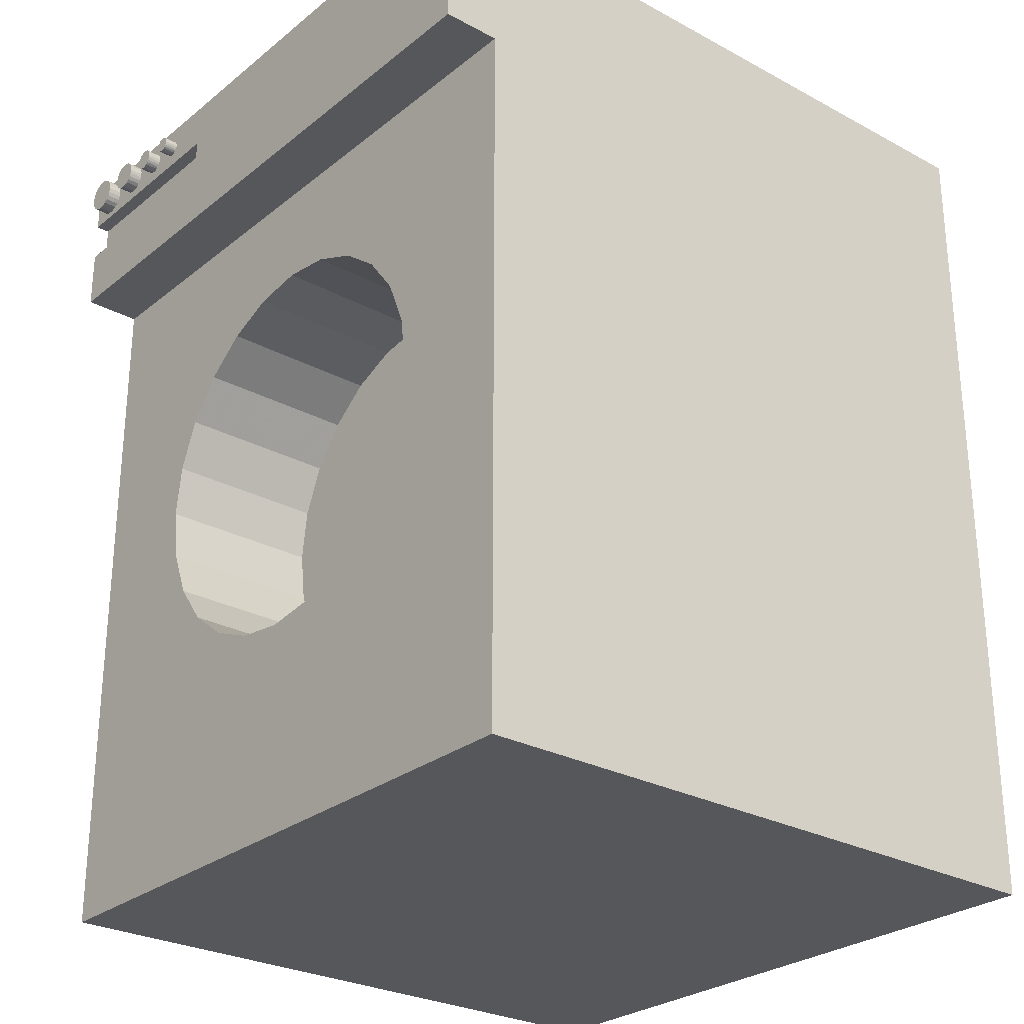
<metadata>
{"format":"obj","ext":"obj","renderer":"f3d","projection":"perspective","resolution":1024,"background":"white","views":[{"elev":-27.4,"azim":140.4,"up":"+Y"}]}
</metadata>
<code>
o mesh8_mesh8-geometry
o mesh7_mesh7-geometry
o mesh6_mesh6-geometry
o mesh5_mesh5-geometry
o mesh4_mesh4-geometry
o mesh3_mesh3-geometry
o mesh2_mesh2-geometry
o mesh1_mesh1-geometry
v 0.2239 -0.331 -0.2511
v -0.2782 -0.331 0.2511
v -0.2782 -0.331 -0.2511
v 0.2239 -0.331 0.2511
v -0.2782 0.331 -0.2511
v 0.2239 -0.1458 0.07896
v 0.2239 0.2174 0.2511
v -0.2782 0.331 0.2511
v 0.2239 0.2174 -0.2511
v 0.2239 -0.1216 0.1105
v 0.2239 -0.1611 0.0422
v 0.2239 -0.05329 0.15
v 0.2678 0.331 0.2511
v 0.2678 0.2174 -0.2511
v 0.2239 -0.01384 -0.1497
v 0.2239 -0.09006 0.1348
v 0.09971 -0.1458 0.07896
v 0.2239 -0.1663 0.002745
v 0.09971 -0.1611 0.0422
v 0.2574 0.2641 0.2511
v 0.2239 -0.01384 0.1552
v 0.2678 0.331 -0.2511
v 0.2574 0.2954 0.2511
v 0.2239 0.02561 -0.1445
v 0.2239 -0.05329 -0.1445
v 0.09971 -0.09006 0.1348
v 0.09971 -0.1216 0.1105
v 0.2239 -0.1611 -0.03671
v 0.09971 -0.1663 0.002745
v 0.2678 0.2641 0.2511
v 0.09971 -0.05329 0.15
v 0.09971 -0.01384 0.1552
v 0.2239 0.02561 0.15
v 0.2678 0.3273 0.2295
v 0.2678 0.2954 0.2511
v 0.2678 0.2954 0.09031
v 0.2678 0.2174 0.2511
v 0.2239 0.1334 0.0422
v 0.2239 0.06237 -0.1293
v 0.09971 -0.01384 -0.1497
v 0.2239 -0.09006 -0.1293
v 0.09971 -0.05329 -0.1445
v 0.09971 0.09394 0.1105
v 0.09971 0.1182 0.07896
v 0.2239 -0.1458 -0.07347
v 0.09971 -0.1611 -0.03671
v 0.09971 0.1334 0.0422
v 0.2574 0.2641 0.09031
v 0.09971 0.02561 0.15
v 0.2239 0.06237 0.1348
v 0.2678 0.3269 0.233
v 0.2678 0.3269 0.226
v 0.2678 0.3103 0.2426
v 0.2678 0.312 0.124
v 0.2678 0.2641 0.09031
v 0.2239 0.1182 0.07896
v 0.2239 0.1386 0.002745
v 0.2239 0.09394 -0.105
v 0.09971 0.02561 -0.1445
v 0.2239 -0.1216 -0.105
v 0.09971 -0.09006 -0.1293
v 0.09971 0.06237 0.1348
v 0.09971 -0.1458 -0.07347
v 0.09971 0.1386 0.002745
v 0.2574 0.2954 0.09031
v 0.2239 0.09394 0.1105
v 0.2678 0.3255 0.2363
v 0.2782 0.3269 0.233
v 0.2782 0.3273 0.2295
v 0.2678 0.3255 0.2227
v 0.2678 0.3002 0.2295
v 0.2678 0.307 0.2412
v 0.2678 0.3138 0.2431
v 0.2678 0.3136 0.1242
v 0.2678 0.3104 0.1242
v 0.2239 0.1334 -0.03671
v 0.2239 0.1182 -0.07347
v 0.09971 0.06237 -0.1293
v 0.09971 -0.1216 -0.105
v 0.09971 0.1334 -0.03671
v 0.2678 0.3234 0.2391
v 0.2782 0.3255 0.2363
v 0.2782 0.3269 0.226
v 0.2678 0.3254 0.1922
v 0.2678 0.3007 0.233
v 0.2678 0.3007 0.226
v 0.2678 0.3042 0.2391
v 0.2782 0.3103 0.2426
v 0.2782 0.3138 0.2431
v 0.2678 0.3173 0.2426
v 0.2678 0.3151 0.1248
v 0.2782 0.312 0.124
v 0.2678 0.3089 0.1248
v 0.2782 0.3104 0.1242
v 0.09971 0.1182 -0.07347
v 0.09971 0.09394 -0.105
v 0.2678 0.3206 0.2412
v 0.2782 0.3234 0.2391
v 0.2782 0.3002 0.2295
v 0.2782 0.3007 0.233
v 0.2782 0.3007 0.226
v 0.2782 0.3255 0.2227
v 0.2678 0.3234 0.2199
v 0.2678 0.325 0.1893
v 0.2678 0.302 0.2363
v 0.2678 0.302 0.2227
v 0.2782 0.307 0.2412
v 0.2782 0.3173 0.2426
v 0.2678 0.3164 0.1258
v 0.2782 0.3136 0.1242
v 0.2678 0.3076 0.1258
v 0.2782 0.3089 0.1248
v 0.2782 0.302 0.2363
v 0.2782 0.302 0.2227
v 0.2678 0.325 0.1952
v 0.2782 0.3254 0.1922
v 0.2678 0.3238 0.1865
v 0.2678 0.3042 0.2199
v 0.2782 0.3042 0.2391
v 0.2782 0.3206 0.2412
v 0.2678 0.3174 0.1271
v 0.2782 0.3151 0.1248
v 0.2678 0.3066 0.1271
v 0.2782 0.3076 0.1258
v 0.2782 0.3042 0.2199
v 0.2782 0.3234 0.2199
v 0.2678 0.3206 0.2177
v 0.2782 0.325 0.1952
v 0.2782 0.325 0.1893
v 0.2678 0.322 0.1841
v 0.2678 0.3024 0.1922
v 0.2678 0.3181 0.1286
v 0.2782 0.3174 0.1271
v 0.2782 0.3164 0.1258
v 0.2678 0.306 0.1286
v 0.2782 0.3206 0.2177
v 0.2678 0.3173 0.2164
v 0.2782 0.3238 0.198
v 0.2782 0.3028 0.1893
v 0.2782 0.3024 0.1922
v 0.2782 0.3238 0.1865
v 0.2678 0.3209 0.1591
v 0.2678 0.3028 0.1893
v 0.2678 0.3028 0.1952
v 0.2678 0.307 0.2177
v 0.2678 0.3183 0.1303
v 0.2782 0.3181 0.1286
v 0.2678 0.3058 0.1303
v 0.2782 0.3066 0.1271
v 0.2782 0.307 0.2177
v 0.2782 0.3173 0.2164
v 0.2678 0.3238 0.198
v 0.2782 0.3028 0.1952
v 0.2782 0.3039 0.1865
v 0.2782 0.322 0.1841
v 0.2678 0.3196 0.1823
v 0.2678 0.3206 0.157
v 0.2678 0.3039 0.1865
v 0.2678 0.3184 0.1532
v 0.2782 0.3183 0.1303
v 0.2678 0.306 0.1319
v 0.2782 0.306 0.1286
v 0.2782 0.3103 0.2164
v 0.2782 0.3138 0.2159
v 0.2678 0.3138 0.2159
v 0.2782 0.322 0.2004
v 0.2782 0.3039 0.198
v 0.2782 0.3057 0.1841
v 0.2782 0.3196 0.1823
v 0.2678 0.3206 0.1613
v 0.2782 0.3209 0.1591
v 0.2678 0.3198 0.155
v 0.2678 0.3057 0.1841
v 0.2678 0.3103 0.2164
v 0.2678 0.3167 0.1519
v 0.2782 0.3181 0.1319
v 0.2678 0.3104 0.1511
v 0.2782 0.3058 0.1303
v 0.2678 0.322 0.2004
v 0.2678 0.3039 0.198
v 0.2782 0.3081 0.1823
v 0.2782 0.3168 0.1811
v 0.2678 0.3168 0.1811
v 0.2782 0.3206 0.1613
v 0.2782 0.3206 0.157
v 0.2678 0.3042 0.1591
v 0.2782 0.3198 0.155
v 0.2782 0.3167 0.1519
v 0.2678 0.3181 0.1319
v 0.2678 0.3083 0.1519
v 0.2678 0.3125 0.1508
v 0.2782 0.306 0.1319
v 0.2678 0.3196 0.2022
v 0.2782 0.3057 0.2004
v 0.2678 0.3057 0.2004
v 0.2678 0.3081 0.1823
v 0.2782 0.3109 0.1811
v 0.2678 0.3139 0.1808
v 0.2782 0.3198 0.1633
v 0.2782 0.3045 0.157
v 0.2782 0.3042 0.1591
v 0.2678 0.3045 0.157
v 0.2678 0.3045 0.1613
v 0.2782 0.3184 0.1532
v 0.2782 0.3147 0.1511
v 0.2678 0.3147 0.1511
v 0.2782 0.3174 0.1334
v 0.2678 0.3066 0.1532
v 0.2782 0.3083 0.1519
v 0.2678 0.3066 0.1334
v 0.2782 0.3104 0.1511
v 0.2678 0.3168 0.2033
v 0.2782 0.3196 0.2022
v 0.2678 0.3109 0.1811
v 0.2782 0.3139 0.1808
v 0.2678 0.3198 0.1633
v 0.2782 0.3045 0.1613
v 0.2782 0.3053 0.155
v 0.2678 0.3053 0.155
v 0.2782 0.3066 0.1532
v 0.2678 0.3174 0.1334
v 0.2678 0.3076 0.1347
v 0.2782 0.3125 0.1508
v 0.2782 0.3066 0.1334
v 0.2678 0.3139 0.2037
v 0.2782 0.3081 0.2022
v 0.2678 0.3081 0.2022
v 0.2678 0.3184 0.165
v 0.2782 0.3184 0.165
v 0.2782 0.3053 0.1633
v 0.2782 0.3164 0.1347
v 0.2678 0.3089 0.1357
v 0.2678 0.3109 0.2033
v 0.2782 0.3168 0.2033
v 0.2678 0.3053 0.1633
v 0.2678 0.3167 0.1664
v 0.2678 0.3164 0.1347
v 0.2782 0.3076 0.1347
v 0.2782 0.3089 0.1357
v 0.2678 0.3104 0.1363
v 0.2782 0.3139 0.2037
v 0.2782 0.3109 0.2033
v 0.2678 0.3066 0.165
v 0.2678 0.3147 0.1672
v 0.2782 0.3066 0.165
v 0.2678 0.3151 0.1357
v 0.2782 0.3104 0.1363
v 0.2678 0.312 0.1365
v 0.2678 0.3083 0.1664
v 0.2678 0.3125 0.1675
v 0.2782 0.3167 0.1664
v 0.2678 0.3136 0.1363
v 0.2782 0.3151 0.1357
v 0.2782 0.3136 0.1363
v 0.2782 0.312 0.1365
v 0.2782 0.3083 0.1664
v 0.2678 0.3104 0.1672
v 0.2782 0.3147 0.1672
v 0.2782 0.3104 0.1672
v 0.2782 0.3125 0.1675
f 1 2 3
f 2 1 4
f 3 2 1
f 4 1 2
f 2 5 3
f 3 5 2
f 5 1 3
f 3 1 5
f 6 4 1
f 1 4 6
f 7 2 4
f 4 2 7
f 5 2 8
f 8 2 5
f 1 5 9
f 9 5 1
f 10 4 6
f 6 4 10
f 6 1 11
f 11 1 6
f 2 7 8
f 8 7 2
f 4 12 7
f 7 12 4
f 13 5 8
f 8 5 13
f 9 5 14
f 14 5 9
f 9 15 1
f 1 15 9
f 16 4 10
f 10 4 16
f 11 1 18
f 18 1 11
f 8 7 20
f 20 7 8
f 12 4 16
f 16 4 12
f 7 12 21
f 21 12 7
f 5 13 22
f 22 13 5
f 8 23 13
f 13 23 8
f 14 5 22
f 22 5 14
f 14 7 9
f 9 7 14
f 9 24 15
f 15 24 9
f 25 1 15
f 15 1 25
f 18 1 28
f 28 1 18
f 20 7 30
f 30 7 20
f 8 20 23
f 23 20 8
f 33 7 21
f 21 7 33
f 13 34 22
f 22 34 13
f 13 23 35
f 35 23 13
f 22 36 14
f 14 36 22
f 7 14 37
f 37 14 7
f 7 38 9
f 9 38 7
f 9 39 24
f 24 39 9
f 41 1 25
f 25 1 41
f 43 27 17
f 17 27 43
f 44 17 19
f 19 17 44
f 28 1 45
f 45 1 28
f 47 19 29
f 29 19 47
f 30 7 37
f 37 7 30
f 30 48 20
f 20 48 30
f 48 23 20
f 20 23 48
f 50 7 33
f 33 7 50
f 34 13 51
f 51 13 34
f 22 34 52
f 52 34 22
f 23 36 35
f 35 36 23
f 35 53 13
f 13 53 35
f 22 54 36
f 36 54 22
f 55 14 36
f 36 14 55
f 14 30 37
f 37 30 14
f 38 7 56
f 56 7 38
f 9 38 57
f 57 38 9
f 9 58 39
f 39 58 9
f 60 1 41
f 41 1 60
f 62 26 27
f 27 26 62
f 49 31 26
f 26 31 49
f 62 27 43
f 43 27 62
f 43 17 44
f 44 17 43
f 44 19 47
f 47 19 44
f 45 1 60
f 60 1 45
f 64 29 46
f 46 29 64
f 47 29 64
f 64 29 47
f 48 30 55
f 55 30 48
f 23 48 65
f 65 48 23
f 31 49 32
f 32 49 31
f 66 7 50
f 50 7 66
f 51 13 67
f 67 13 51
f 22 52 70
f 70 52 22
f 36 23 65
f 65 23 36
f 71 35 36
f 36 35 71
f 53 35 72
f 72 35 53
f 13 53 73
f 73 53 13
f 22 74 54
f 54 74 22
f 75 36 54
f 54 36 75
f 30 14 55
f 55 14 30
f 36 48 55
f 55 48 36
f 56 7 66
f 66 7 56
f 9 57 76
f 76 57 9
f 9 77 58
f 58 77 9
f 59 42 40
f 40 42 59
f 78 61 42
f 42 61 78
f 49 26 62
f 62 26 49
f 80 46 63
f 63 46 80
f 64 46 80
f 80 46 64
f 48 36 65
f 65 36 48
f 67 13 81
f 81 13 67
f 22 70 84
f 84 70 22
f 85 35 71
f 71 35 85
f 71 36 86
f 86 36 71
f 72 35 87
f 87 35 72
f 90 13 73
f 73 13 90
f 22 91 74
f 74 91 22
f 93 36 75
f 75 36 93
f 9 76 77
f 77 76 9
f 78 42 59
f 59 42 78
f 96 79 61
f 61 79 96
f 96 61 78
f 78 61 96
f 95 63 79
f 79 63 95
f 80 63 95
f 95 63 80
f 81 13 97
f 97 13 81
f 69 99 68
f 68 100 82
f 83 101 69
f 84 70 103
f 103 70 84
f 22 84 104
f 104 84 22
f 105 35 85
f 85 35 105
f 86 36 106
f 106 36 86
f 87 35 105
f 105 35 87
f 97 13 90
f 90 13 97
f 22 109 91
f 91 109 22
f 111 36 93
f 93 36 111
f 95 79 96
f 96 79 95
f 82 113 98
f 99 100 68
f 101 99 69
f 100 113 82
f 114 101 83
f 102 114 83
f 84 103 115
f 115 103 84
f 22 104 117
f 117 104 22
f 106 36 118
f 118 36 106
f 107 88 108
f 89 108 88
f 22 121 109
f 109 121 22
f 92 94 110
f 123 36 111
f 111 36 123
f 94 112 122
f 113 119 98
f 125 114 102
f 115 103 127
f 127 103 115
f 22 117 130
f 130 117 22
f 118 36 131
f 131 36 118
f 119 107 120
f 120 107 108
f 22 132 121
f 121 132 22
f 110 94 122
f 135 36 123
f 123 36 135
f 112 124 134
f 122 112 134
f 98 119 120
f 126 125 102
f 115 127 137
f 137 127 115
f 129 139 116
f 116 140 128
f 22 130 142
f 142 130 22
f 131 36 143
f 143 36 131
f 118 131 144
f 144 131 118
f 22 146 132
f 132 146 22
f 148 36 135
f 135 36 148
f 134 124 133
f 150 125 126
f 136 150 126
f 115 137 152
f 152 137 115
f 128 153 138
f 139 140 116
f 154 139 129
f 140 153 128
f 141 154 129
f 142 130 156
f 156 130 142
f 22 142 157
f 157 142 22
f 143 36 158
f 158 36 143
f 118 144 145
f 145 144 118
f 22 159 146
f 146 159 22
f 133 149 147
f 161 36 148
f 148 36 161
f 124 149 133
f 163 150 136
f 151 163 136
f 152 137 165
f 165 137 152
f 153 167 138
f 168 154 141
f 155 168 141
f 142 156 170
f 170 156 142
f 22 157 172
f 172 157 22
f 158 36 173
f 173 36 158
f 145 144 174
f 174 144 145
f 22 172 159
f 159 172 22
f 146 159 175
f 175 159 146
f 147 162 160
f 149 162 147
f 177 36 161
f 161 36 177
f 164 163 151
f 152 165 179
f 179 165 152
f 138 167 166
f 181 168 155
f 169 181 155
f 170 156 183
f 183 156 170
f 173 36 186
f 186 36 173
f 174 144 180
f 180 144 174
f 146 175 189
f 189 175 146
f 160 178 176
f 162 178 160
f 190 36 177
f 177 36 190
f 177 161 191
f 191 161 177
f 179 165 193
f 193 165 179
f 167 194 166
f 197 181 169
f 182 197 169
f 170 183 198
f 198 183 170
f 185 200 171
f 171 201 184
f 186 36 202
f 202 36 186
f 173 186 203
f 203 186 173
f 174 180 165
f 165 180 174
f 189 175 206
f 206 175 189
f 178 192 176
f 208 36 190
f 190 36 208
f 191 161 210
f 210 161 191
f 193 165 212
f 212 165 193
f 166 194 213
f 165 180 195
f 195 180 165
f 215 197 182
f 170 198 216
f 216 198 170
f 184 217 199
f 200 201 171
f 218 200 185
f 201 217 184
f 187 218 185
f 202 36 219
f 219 36 202
f 173 203 196
f 196 203 173
f 204 220 187
f 188 209 204
f 205 211 188
f 189 206 191
f 191 206 189
f 176 192 207
f 219 36 208
f 208 36 219
f 191 210 222
f 222 210 191
f 212 165 225
f 225 165 212
f 194 226 213
f 165 195 227
f 227 195 165
f 196 203 214
f 214 203 196
f 216 198 228
f 228 198 216
f 217 230 199
f 220 218 187
f 209 220 204
f 211 209 188
f 223 211 205
f 189 191 221
f 221 191 189
f 192 224 207
f 191 222 232
f 232 222 191
f 165 233 225
f 225 233 165
f 213 226 234
f 165 227 233
f 233 227 165
f 214 203 235
f 235 203 214
f 214 235 198
f 198 235 214
f 228 198 236
f 236 198 228
f 199 230 229
f 221 191 237
f 237 191 221
f 207 224 231
f 191 232 240
f 240 232 191
f 226 242 234
f 198 235 243
f 243 235 198
f 236 198 244
f 244 198 236
f 230 245 229
f 237 191 246
f 246 191 237
f 224 238 231
f 191 240 248
f 248 240 191
f 241 234 242
f 198 243 249
f 249 243 198
f 244 198 250
f 250 198 244
f 229 245 251
f 246 191 252
f 252 191 246
f 231 238 253
f 238 239 253
f 239 247 254
f 252 191 248
f 248 191 252
f 198 249 257
f 257 249 198
f 198 257 250
f 250 257 198
f 245 256 251
f 253 239 254
f 255 254 247
f 251 256 258
f 256 259 258
f 260 258 259
f 17 10 6
f 6 10 17
f 19 6 11
f 11 6 19
f 10 26 16
f 16 26 10
f 10 17 27
f 27 17 10
f 6 19 17
f 17 19 6
f 29 11 18
f 18 11 29
f 11 29 19
f 19 29 11
f 16 31 12
f 12 31 16
f 12 32 21
f 21 32 12
f 24 40 15
f 15 40 24
f 15 42 25
f 25 42 15
f 26 10 27
f 27 10 26
f 31 16 26
f 26 16 31
f 46 18 28
f 28 18 46
f 18 46 29
f 29 46 18
f 32 12 31
f 31 12 32
f 49 21 32
f 32 21 49
f 21 49 33
f 33 49 21
f 39 59 24
f 24 59 39
f 40 24 59
f 59 24 40
f 42 15 40
f 40 15 42
f 25 61 41
f 41 61 25
f 61 25 42
f 42 25 61
f 63 28 45
f 45 28 63
f 28 63 46
f 46 63 28
f 33 62 50
f 50 62 33
f 62 33 49
f 49 33 62
f 51 34 68
f 34 52 69
f 44 38 56
f 56 38 44
f 47 57 38
f 38 57 47
f 58 78 39
f 39 78 58
f 59 39 78
f 78 39 59
f 41 79 60
f 60 79 41
f 79 41 61
f 61 41 79
f 43 50 62
f 62 50 43
f 56 43 44
f 44 43 56
f 38 44 47
f 47 44 38
f 79 45 60
f 60 45 79
f 45 79 63
f 63 79 45
f 57 47 64
f 64 47 57
f 50 43 66
f 66 43 50
f 67 51 82
f 69 68 34
f 68 82 51
f 83 69 52
f 52 70 83
f 53 88 72
f 73 89 53
f 54 92 74
f 75 94 54
f 43 56 66
f 66 56 43
f 64 76 57
f 57 76 64
f 95 58 77
f 77 58 95
f 78 58 96
f 96 58 78
f 76 64 80
f 80 64 76
f 81 67 98
f 82 98 67
f 102 83 70
f 71 85 99
f 86 71 101
f 72 107 87
f 107 72 88
f 88 53 89
f 89 73 108
f 90 108 73
f 74 110 91
f 110 74 92
f 92 54 94
f 93 112 75
f 94 75 112
f 80 77 76
f 76 77 80
f 58 95 96
f 96 95 58
f 77 80 95
f 95 80 77
f 81 98 97
f 70 103 102
f 84 104 116
f 85 105 100
f 100 99 85
f 99 101 71
f 106 86 114
f 101 114 86
f 105 87 113
f 119 87 107
f 97 120 90
f 108 90 120
f 91 122 109
f 122 91 110
f 111 124 93
f 112 93 124
f 120 97 98
f 113 100 105
f 126 102 103
f 115 84 128
f 129 116 104
f 116 128 84
f 104 117 129
f 118 106 125
f 114 125 106
f 119 113 87
f 121 109 133
f 134 109 122
f 111 123 124
f 126 103 136
f 127 136 103
f 128 138 115
f 141 129 117
f 117 130 141
f 118 125 145
f 132 121 147
f 134 133 109
f 133 147 121
f 123 135 149
f 149 124 123
f 136 127 151
f 137 151 127
f 152 115 138
f 155 141 130
f 143 131 139
f 131 144 140
f 150 145 125
f 146 132 160
f 147 160 132
f 135 148 162
f 162 149 135
f 151 137 164
f 138 166 152
f 140 139 131
f 139 154 143
f 153 140 144
f 155 130 169
f 156 169 130
f 142 157 171
f 158 143 154
f 145 150 174
f 160 176 146
f 148 161 178
f 178 162 148
f 163 174 150
f 165 164 137
f 179 152 166
f 167 153 180
f 144 180 153
f 154 168 158
f 169 156 182
f 170 142 184
f 185 171 157
f 171 184 142
f 157 172 185
f 173 158 168
f 172 159 187
f 175 188 159
f 189 146 176
f 192 178 161
f 174 163 165
f 164 165 163
f 179 166 193
f 180 195 167
f 181 196 168
f 183 182 156
f 184 199 170
f 187 185 172
f 173 168 196
f 204 187 159
f 204 159 188
f 188 175 205
f 176 207 189
f 190 209 177
f 177 211 191
f 161 210 192
f 213 193 166
f 194 167 195
f 196 181 214
f 197 214 181
f 182 183 215
f 198 215 183
f 216 170 199
f 202 186 200
f 186 203 201
f 206 205 175
f 221 189 207
f 208 220 190
f 211 177 209
f 209 190 220
f 223 191 211
f 224 192 210
f 193 213 212
f 194 195 226
f 214 197 198
f 215 198 197
f 199 229 216
f 201 200 186
f 200 218 202
f 217 201 203
f 219 202 218
f 205 206 223
f 191 223 206
f 207 231 221
f 208 219 220
f 210 222 224
f 212 234 225
f 234 212 213
f 227 226 195
f 228 216 229
f 230 217 235
f 203 235 217
f 218 220 219
f 237 221 231
f 238 224 222
f 232 239 222
f 225 241 233
f 241 225 234
f 226 227 242
f 233 242 227
f 228 229 236
f 235 243 230
f 237 231 246
f 238 222 239
f 239 232 247
f 240 247 232
f 242 233 241
f 236 251 244
f 251 236 229
f 245 230 243
f 253 246 231
f 247 240 255
f 248 255 240
f 249 256 243
f 244 258 250
f 258 244 251
f 245 243 256
f 246 253 252
f 255 248 254
f 252 254 248
f 256 249 259
f 257 259 249
f 250 260 257
f 260 250 258
f 254 252 253
f 259 257 260
f 68 99 69
f 82 100 68
f 69 101 83
f 98 113 82
f 68 100 99
f 69 99 101
f 82 113 100
f 83 101 114
f 83 114 102
f 108 88 107
f 88 108 89
f 110 94 92
f 122 112 94
f 98 119 113
f 102 114 125
f 120 107 119
f 108 107 120
f 122 94 110
f 134 124 112
f 134 112 122
f 120 119 98
f 102 125 126
f 116 139 129
f 128 140 116
f 133 124 134
f 126 125 150
f 126 150 136
f 138 153 128
f 116 140 139
f 129 139 154
f 128 153 140
f 129 154 141
f 147 149 133
f 133 149 124
f 136 150 163
f 136 163 151
f 138 167 153
f 141 154 168
f 141 168 155
f 160 162 147
f 147 162 149
f 151 163 164
f 166 167 138
f 155 168 181
f 155 181 169
f 176 178 160
f 160 178 162
f 166 194 167
f 169 181 197
f 169 197 182
f 171 200 185
f 184 201 171
f 176 192 178
f 213 194 166
f 182 197 215
f 199 217 184
f 171 201 200
f 185 200 218
f 184 217 201
f 185 218 187
f 187 220 204
f 204 209 188
f 188 211 205
f 207 192 176
f 213 226 194
f 199 230 217
f 187 218 220
f 204 220 209
f 188 209 211
f 205 211 223
f 207 224 192
f 234 226 213
f 229 230 199
f 231 224 207
f 234 242 226
f 229 245 230
f 231 238 224
f 242 234 241
f 251 245 229
f 253 238 231
f 253 239 238
f 254 247 239
f 251 256 245
f 254 239 253
f 247 254 255
f 258 256 251
f 258 259 256
f 259 258 260
f 68 34 51
f 69 52 34
f 82 51 67
f 34 68 69
f 51 82 68
f 52 69 83
f 83 70 52
f 72 88 53
f 53 89 73
f 74 92 54
f 54 94 75
f 98 67 81
f 67 98 82
f 70 83 102
f 99 85 71
f 101 71 86
f 87 107 72
f 88 72 107
f 89 53 88
f 108 73 89
f 73 108 90
f 91 110 74
f 92 74 110
f 94 54 92
f 75 112 93
f 112 75 94
f 97 98 81
f 102 103 70
f 116 104 84
f 100 105 85
f 85 99 100
f 71 101 99
f 114 86 106
f 86 114 101
f 113 87 105
f 107 87 119
f 90 120 97
f 120 90 108
f 109 122 91
f 110 91 122
f 93 124 111
f 124 93 112
f 98 97 120
f 105 100 113
f 103 102 126
f 128 84 115
f 104 116 129
f 84 128 116
f 129 117 104
f 125 106 118
f 106 125 114
f 87 113 119
f 133 109 121
f 122 109 134
f 124 123 111
f 136 103 126
f 103 136 127
f 115 138 128
f 117 129 141
f 141 130 117
f 145 125 118
f 147 121 132
f 109 133 134
f 121 147 133
f 149 135 123
f 123 124 149
f 151 127 136
f 127 151 137
f 138 115 152
f 130 141 155
f 139 131 143
f 140 144 131
f 125 145 150
f 160 132 146
f 132 160 147
f 162 148 135
f 135 149 162
f 164 137 151
f 152 166 138
f 131 139 140
f 143 154 139
f 144 140 153
f 169 130 155
f 130 169 156
f 171 157 142
f 154 143 158
f 174 150 145
f 146 176 160
f 178 161 148
f 148 162 178
f 150 174 163
f 137 164 165
f 166 152 179
f 180 153 167
f 153 180 144
f 158 168 154
f 182 156 169
f 184 142 170
f 157 171 185
f 142 184 171
f 185 172 157
f 168 158 173
f 187 159 172
f 159 188 175
f 176 146 189
f 161 178 192
f 165 163 174
f 163 165 164
f 193 166 179
f 167 195 180
f 168 196 181
f 156 182 183
f 170 199 184
f 172 185 187
f 196 168 173
f 159 187 204
f 188 159 204
f 205 175 188
f 189 207 176
f 177 209 190
f 191 211 177
f 192 210 161
f 166 193 213
f 195 167 194
f 214 181 196
f 181 214 197
f 215 183 182
f 183 215 198
f 199 170 216
f 200 186 202
f 201 203 186
f 175 205 206
f 207 189 221
f 190 220 208
f 209 177 211
f 220 190 209
f 211 191 223
f 210 192 224
f 212 213 193
f 226 195 194
f 198 197 214
f 197 198 215
f 216 229 199
f 186 200 201
f 202 218 200
f 203 201 217
f 218 202 219
f 223 206 205
f 206 223 191
f 221 231 207
f 220 219 208
f 224 222 210
f 225 234 212
f 213 212 234
f 195 226 227
f 229 216 228
f 235 217 230
f 217 235 203
f 219 220 218
f 231 221 237
f 222 224 238
f 222 239 232
f 233 241 225
f 234 225 241
f 242 227 226
f 227 242 233
f 236 229 228
f 230 243 235
f 246 231 237
f 239 222 238
f 247 232 239
f 232 247 240
f 241 233 242
f 244 251 236
f 229 236 251
f 243 230 245
f 231 246 253
f 255 240 247
f 240 255 248
f 243 256 249
f 250 258 244
f 251 244 258
f 256 243 245
f 252 253 246
f 254 248 255
f 248 254 252
f 259 249 256
f 249 259 257
f 257 260 250
f 258 250 260
f 253 252 254
f 260 257 259

</code>
